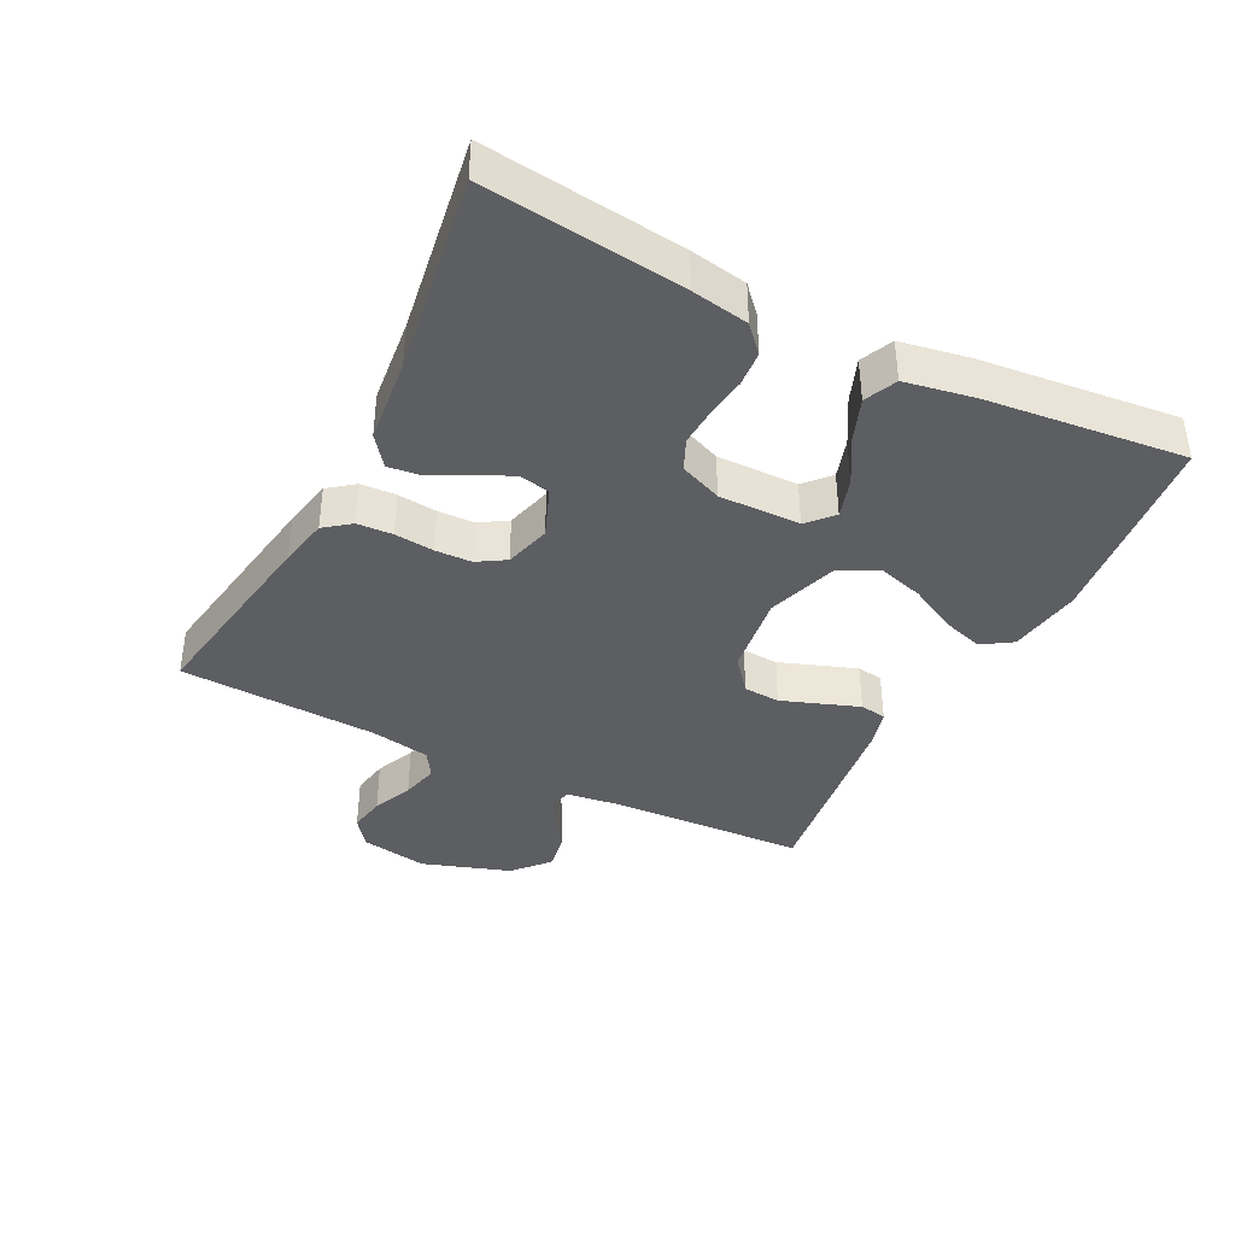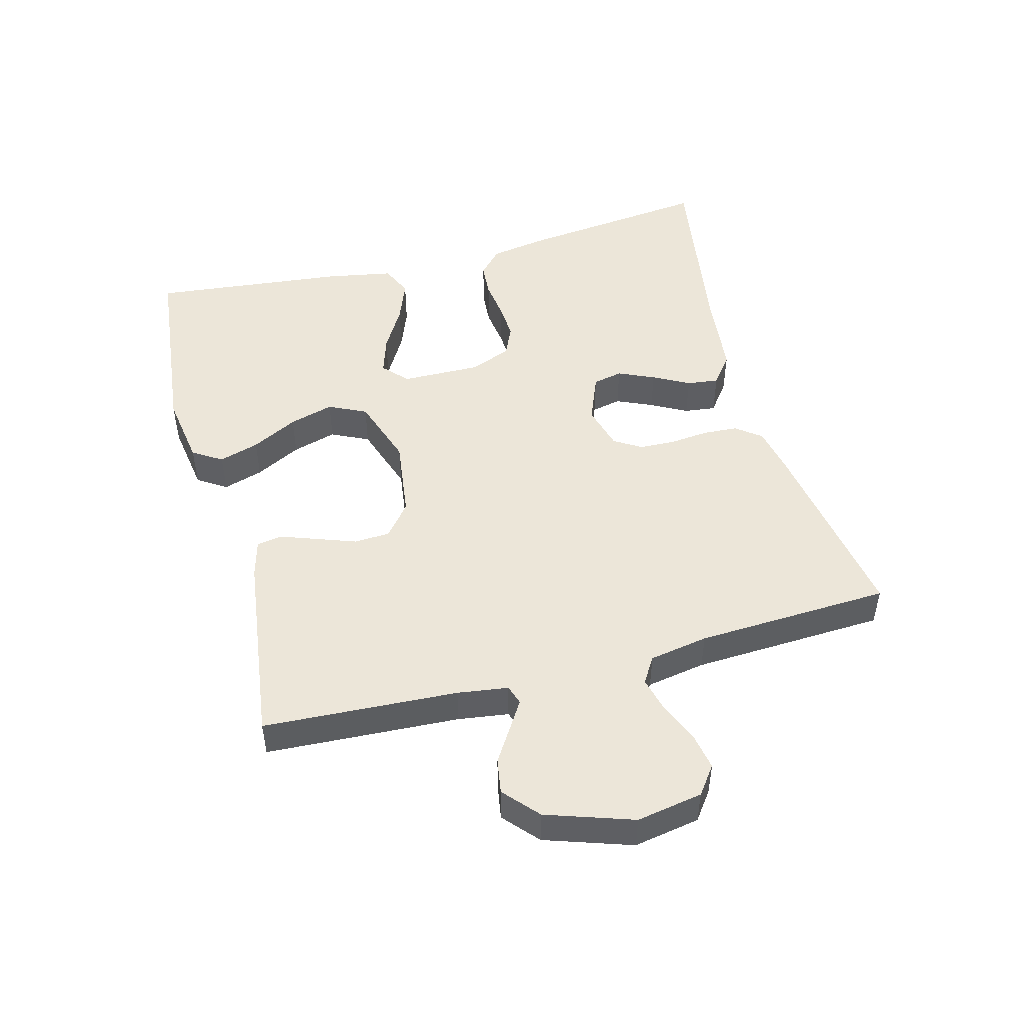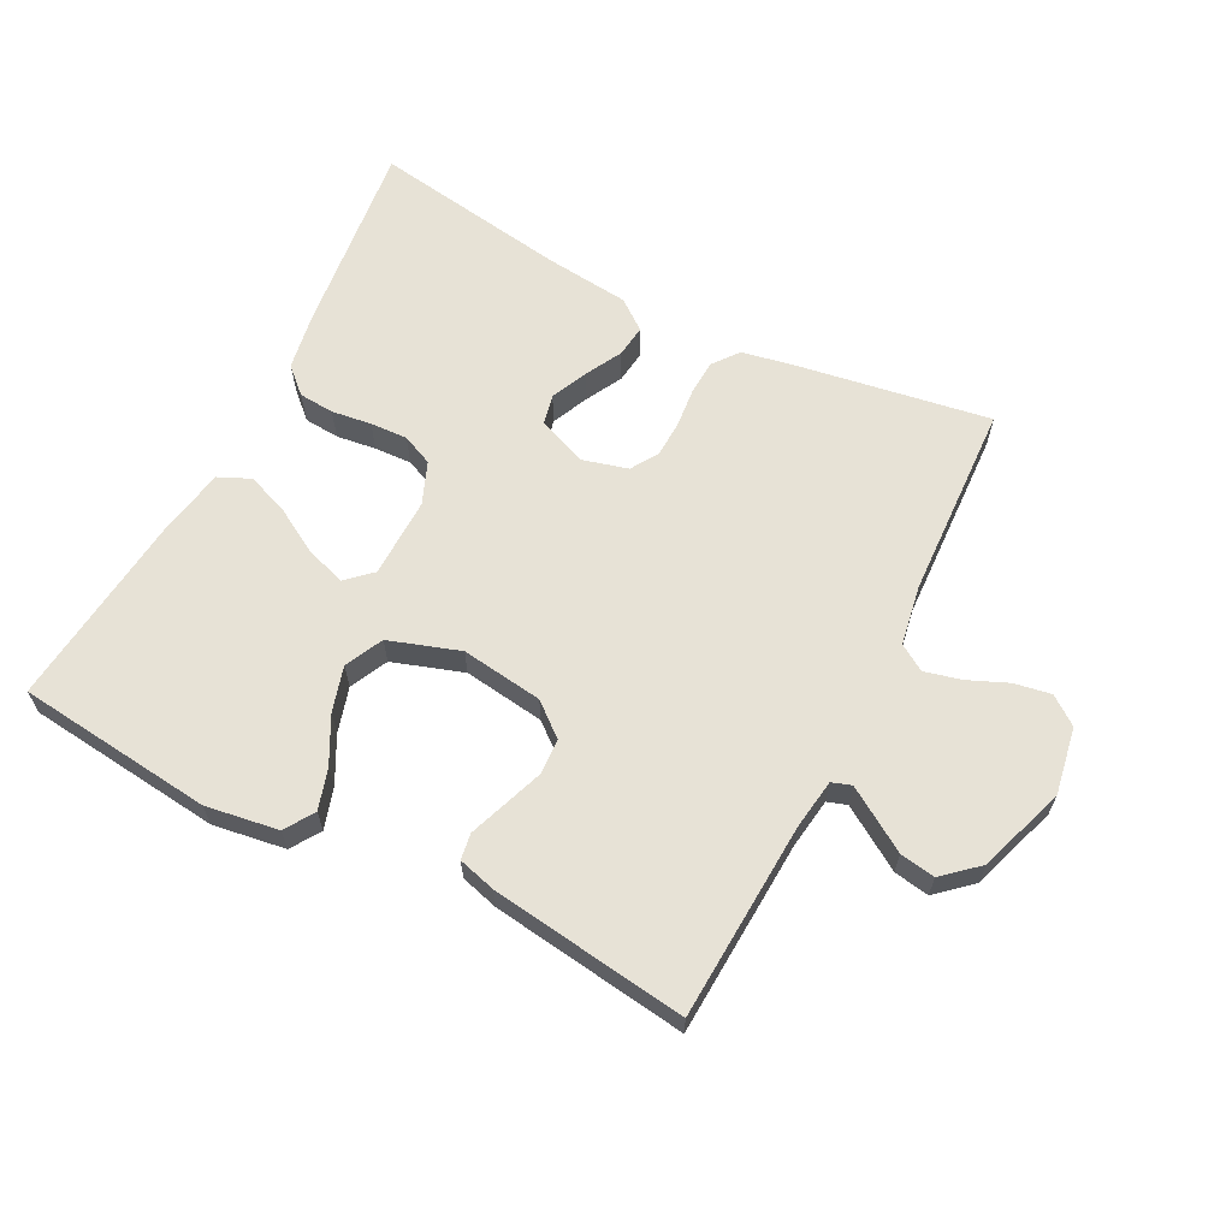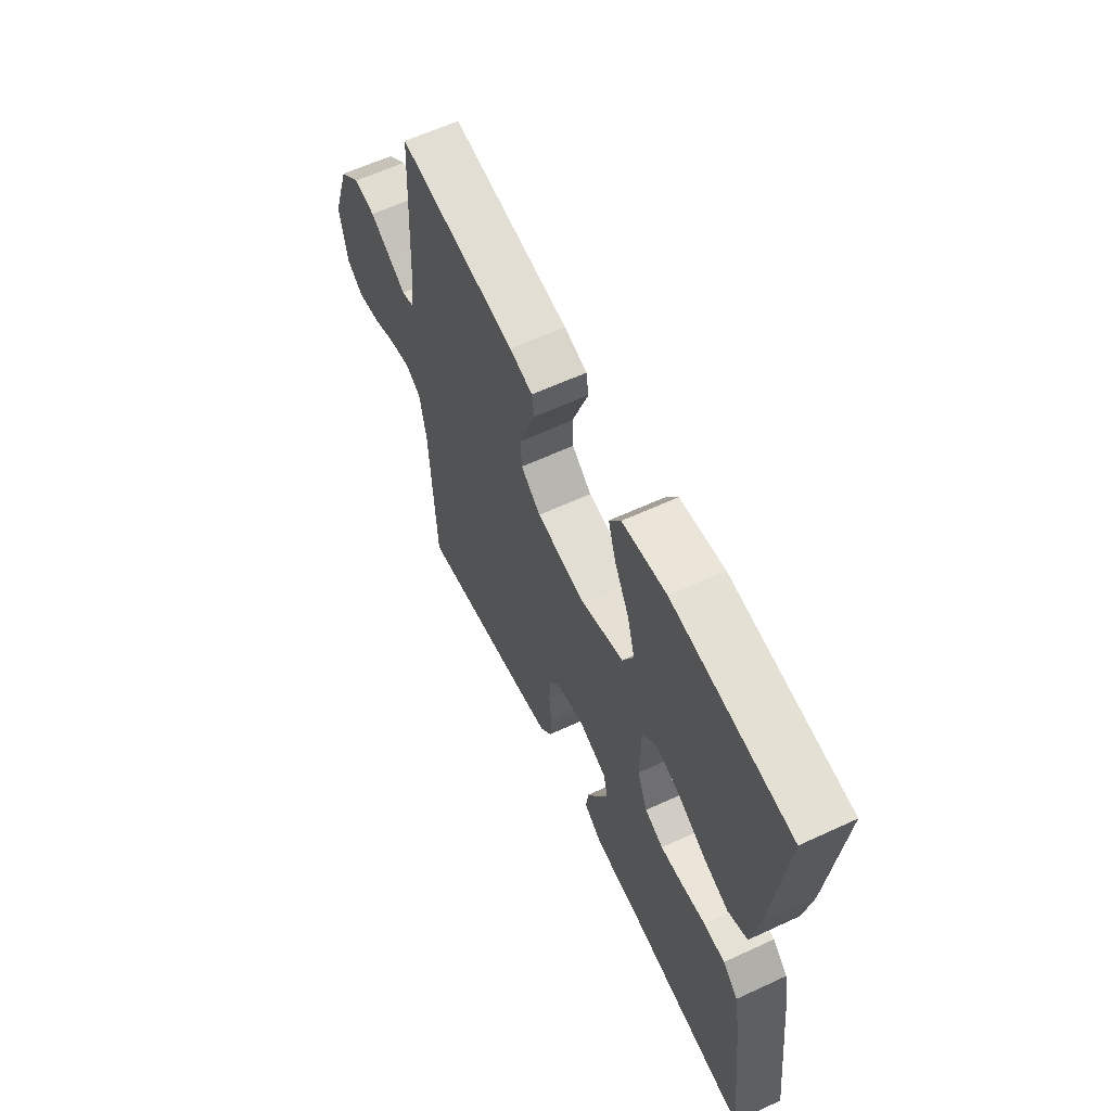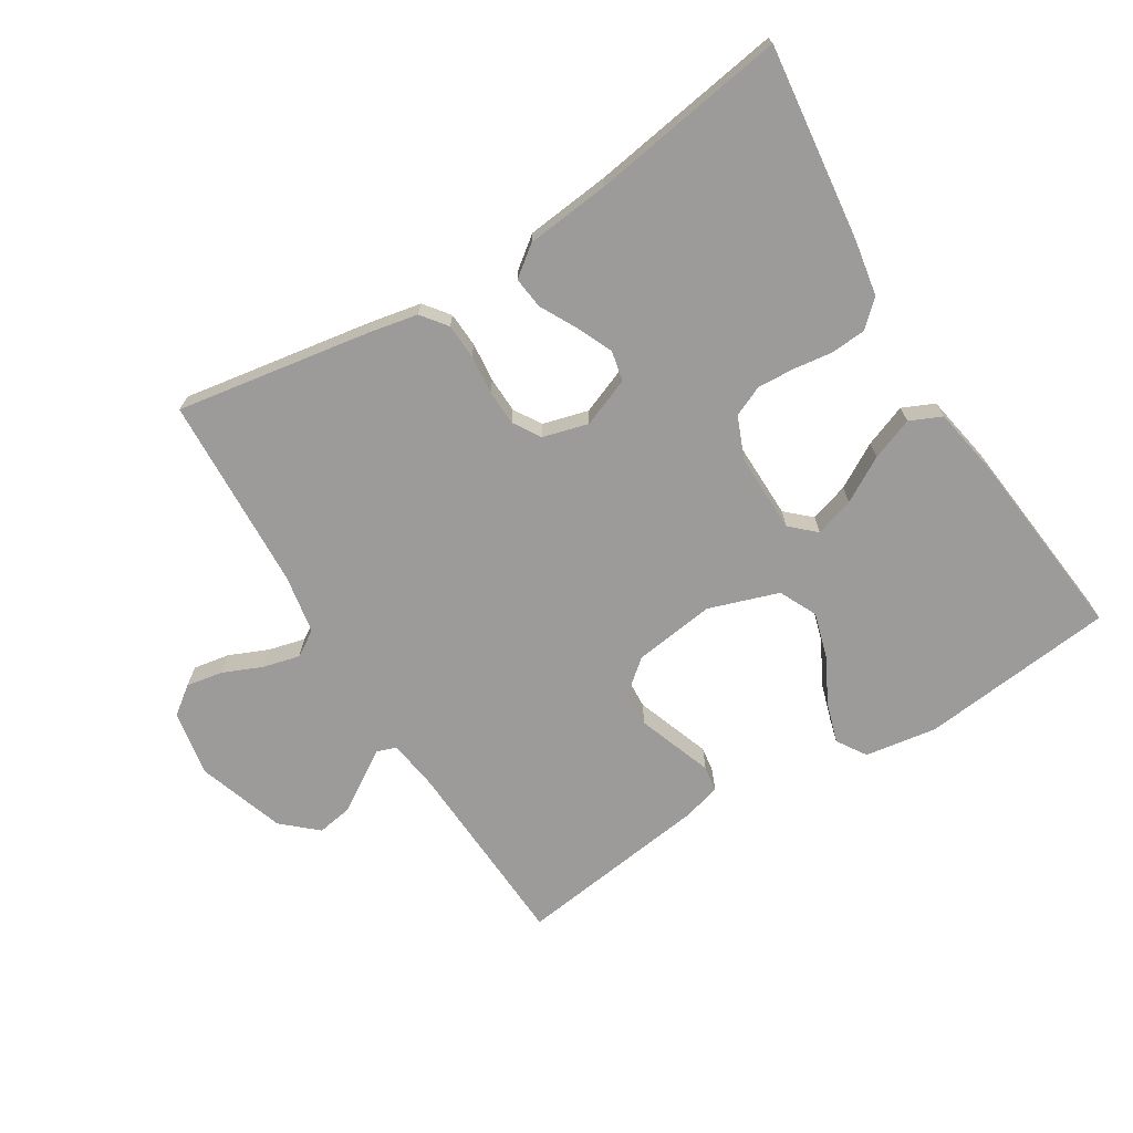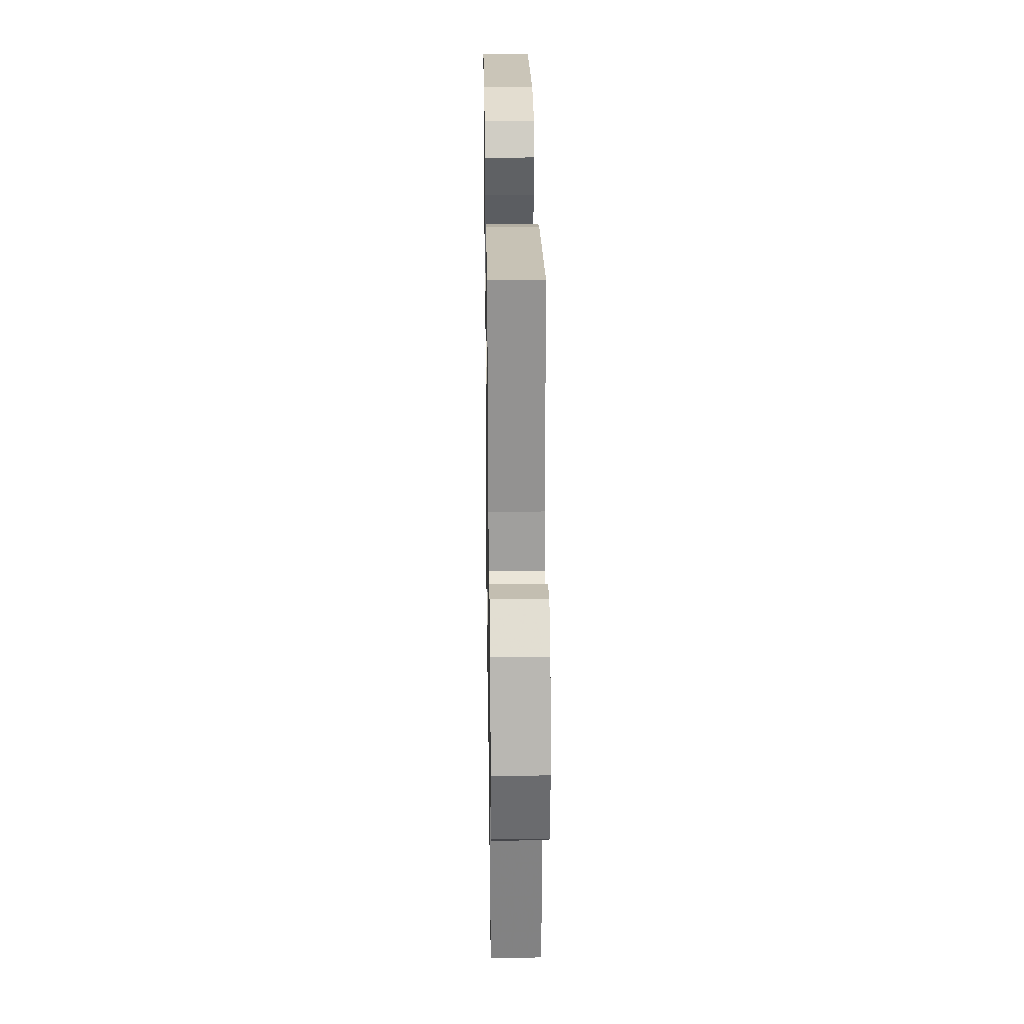
<metadata>
{"format":"obj","ext":"obj","renderer":"f3d","projection":"perspective","resolution":1024,"background":"white","views":[{"elev":-39.1,"azim":-116.9,"up":"+Y"},{"elev":48.8,"azim":75.1,"up":"+Y"},{"elev":63.5,"azim":27.2,"up":"+Y"},{"elev":61.1,"azim":-115.3,"up":"+Z"},{"elev":-69.9,"azim":-148.4,"up":"+Y"},{"elev":26.7,"azim":89.1,"up":"+Z"}]}
</metadata>
<code>
v -0.5 0.07 0.5
v -0.2 0.07 0.533
v -0.089 0.07 0.516
v -0.06 0.07 0.471
v -0.079 0.07 0.409
v -0.116 0.07 0.338
v -0.136 0.07 0.269
v -0.108 0.07 0.211
v 0 0.07 0.175
v 0.125 0.07 0.192
v 0.175 0.07 0.233
v 0.178 0.07 0.288
v 0.156 0.07 0.349
v 0.136 0.07 0.404
v 0.142 0.07 0.444
v 0.2 0.07 0.46
v 0.5 0.07 0.5
v 0.516 0.07 0.2
v 0.527 0.07 0.122
v 0.557 0.07 0.112
v 0.6 0.07 0.139
v 0.652 0.07 0.172
v 0.706 0.07 0.181
v 0.759 0.07 0.134
v 0.804 0.07 0
v 0.786 0.07 -0.102
v 0.743 0.07 -0.134
v 0.687 0.07 -0.124
v 0.626 0.07 -0.098
v 0.57 0.07 -0.084
v 0.53 0.07 -0.109
v 0.514 0.07 -0.2
v 0.5 0.07 -0.5
v 0.2 0.07 -0.451
v 0.125 0.07 -0.436
v 0.095 0.07 -0.397
v 0.092 0.07 -0.343
v 0.098 0.07 -0.283
v 0.096 0.07 -0.228
v 0.07 0.07 -0.186
v 0 0.07 -0.167
v -0.075 0.07 -0.197
v -0.085 0.07 -0.243
v -0.06 0.07 -0.299
v -0.03 0.07 -0.355
v -0.024 0.07 -0.404
v -0.07 0.07 -0.439
v -0.2 0.07 -0.453
v -0.5 0.07 -0.5
v -0.465 0.07 -0.2
v -0.45 0.07 -0.114
v -0.411 0.07 -0.078
v -0.357 0.07 -0.074
v -0.296 0.07 -0.082
v -0.239 0.07 -0.085
v -0.192 0.07 -0.064
v -0.166 0.07 0
v -0.168 0.07 0.123
v -0.206 0.07 0.158
v -0.266 0.07 0.139
v -0.335 0.07 0.099
v -0.4 0.07 0.074
v -0.449 0.07 0.096
v -0.468 0.07 0.2
v -0.5 0 0.5
v -0.2 0 0.533
v -0.089 0 0.516
v -0.06 0 0.471
v -0.079 0 0.409
v -0.116 0 0.338
v -0.136 0 0.269
v -0.108 0 0.211
v 0 0 0.175
v 0.125 0 0.192
v 0.175 0 0.233
v 0.178 0 0.288
v 0.156 0 0.349
v 0.136 0 0.404
v 0.142 0 0.444
v 0.2 0 0.46
v 0.5 0 0.5
v 0.516 0 0.2
v 0.527 0 0.122
v 0.557 0 0.112
v 0.6 0 0.139
v 0.652 0 0.172
v 0.706 0 0.181
v 0.759 0 0.134
v 0.804 0 0
v 0.786 0 -0.102
v 0.743 0 -0.134
v 0.687 0 -0.124
v 0.626 0 -0.098
v 0.57 0 -0.084
v 0.53 0 -0.109
v 0.514 0 -0.2
v 0.5 0 -0.5
v 0.2 0 -0.451
v 0.125 0 -0.436
v 0.095 0 -0.397
v 0.092 0 -0.343
v 0.098 0 -0.283
v 0.096 0 -0.228
v 0.07 0 -0.186
v 0 0 -0.167
v -0.075 0 -0.197
v -0.085 0 -0.243
v -0.06 0 -0.299
v -0.03 0 -0.355
v -0.024 0 -0.404
v -0.07 0 -0.439
v -0.2 0 -0.453
v -0.5 0 -0.5
v -0.465 0 -0.2
v -0.45 0 -0.114
v -0.411 0 -0.078
v -0.357 0 -0.074
v -0.296 0 -0.082
v -0.239 0 -0.085
v -0.192 0 -0.064
v -0.166 0 0
v -0.168 0 0.123
v -0.206 0 0.158
v -0.266 0 0.139
v -0.335 0 0.099
v -0.4 0 0.074
v -0.449 0 0.096
v -0.468 0 0.2
f 60 61 62 63
f 59 60 63 64
f 51 52 53 54
f 51 54 55
f 48 49 50 51
f 48 51 55
f 47 48 55 56
f 44 45 46 47
f 43 44 47 56
f 35 36 37 38
f 35 38 39
f 32 33 34 35
f 31 32 35 39
f 30 31 39 40
f 26 27 28 29
f 26 29 30
f 25 26 30
f 21 22 23 24
f 20 21 24 25
f 19 20 25 30
f 15 16 17 18
f 13 14 15 18
f 12 13 18 19
f 11 12 19 30
f 3 4 5 6
f 3 6 7
f 2 3 7
f 59 64 1 2
f 58 59 2 7
f 57 58 7 8
f 42 43 56 57
f 41 42 57 8
f 40 41 8 9
f 10 11 30 40
f 9 10 40
f 127 126 125 124
f 128 127 124 123
f 118 117 116 115
f 119 118 115
f 115 114 113 112
f 119 115 112
f 120 119 112 111
f 111 110 109 108
f 120 111 108 107
f 102 101 100 99
f 103 102 99
f 99 98 97 96
f 103 99 96 95
f 104 103 95 94
f 93 92 91 90
f 94 93 90
f 94 90 89
f 88 87 86 85
f 89 88 85 84
f 94 89 84 83
f 82 81 80 79
f 82 79 78 77
f 83 82 77 76
f 94 83 76 75
f 70 69 68 67
f 71 70 67
f 71 67 66
f 66 65 128 123
f 71 66 123 122
f 72 71 122 121
f 121 120 107 106
f 72 121 106 105
f 73 72 105 104
f 104 94 75 74
f 104 74 73
f 1 65 66 2
f 2 66 67 3
f 3 67 68 4
f 4 68 69 5
f 5 69 70 6
f 6 70 71 7
f 7 71 72 8
f 8 72 73 9
f 9 73 74 10
f 10 74 75 11
f 11 75 76 12
f 12 76 77 13
f 13 77 78 14
f 14 78 79 15
f 15 79 80 16
f 16 80 81 17
f 17 81 82 18
f 18 82 83 19
f 19 83 84 20
f 20 84 85 21
f 21 85 86 22
f 22 86 87 23
f 23 87 88 24
f 24 88 89 25
f 25 89 90 26
f 26 90 91 27
f 27 91 92 28
f 28 92 93 29
f 29 93 94 30
f 30 94 95 31
f 31 95 96 32
f 32 96 97 33
f 33 97 98 34
f 34 98 99 35
f 35 99 100 36
f 36 100 101 37
f 37 101 102 38
f 38 102 103 39
f 39 103 104 40
f 40 104 105 41
f 41 105 106 42
f 42 106 107 43
f 43 107 108 44
f 44 108 109 45
f 45 109 110 46
f 46 110 111 47
f 47 111 112 48
f 48 112 113 49
f 49 113 114 50
f 50 114 115 51
f 51 115 116 52
f 52 116 117 53
f 53 117 118 54
f 54 118 119 55
f 55 119 120 56
f 56 120 121 57
f 57 121 122 58
f 58 122 123 59
f 59 123 124 60
f 60 124 125 61
f 61 125 126 62
f 62 126 127 63
f 63 127 128 64
f 64 128 65 1

</code>
